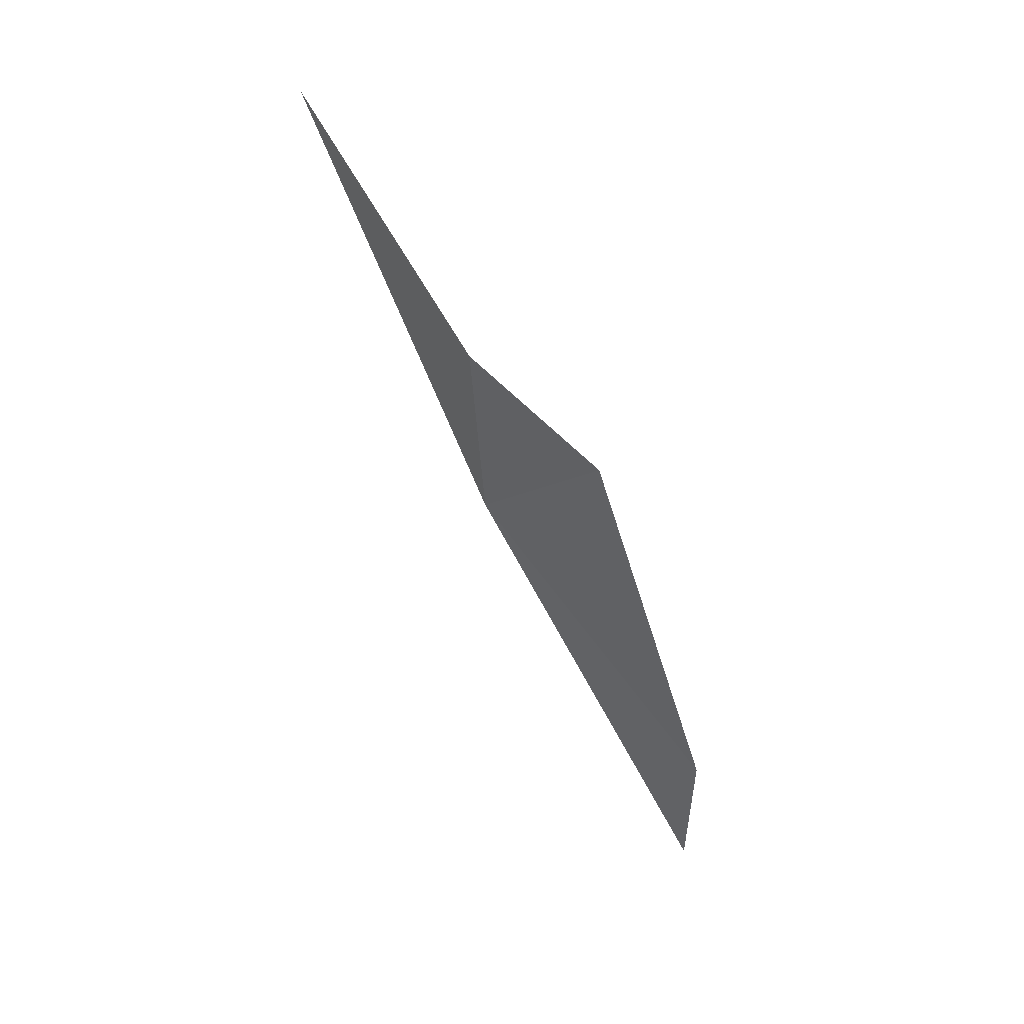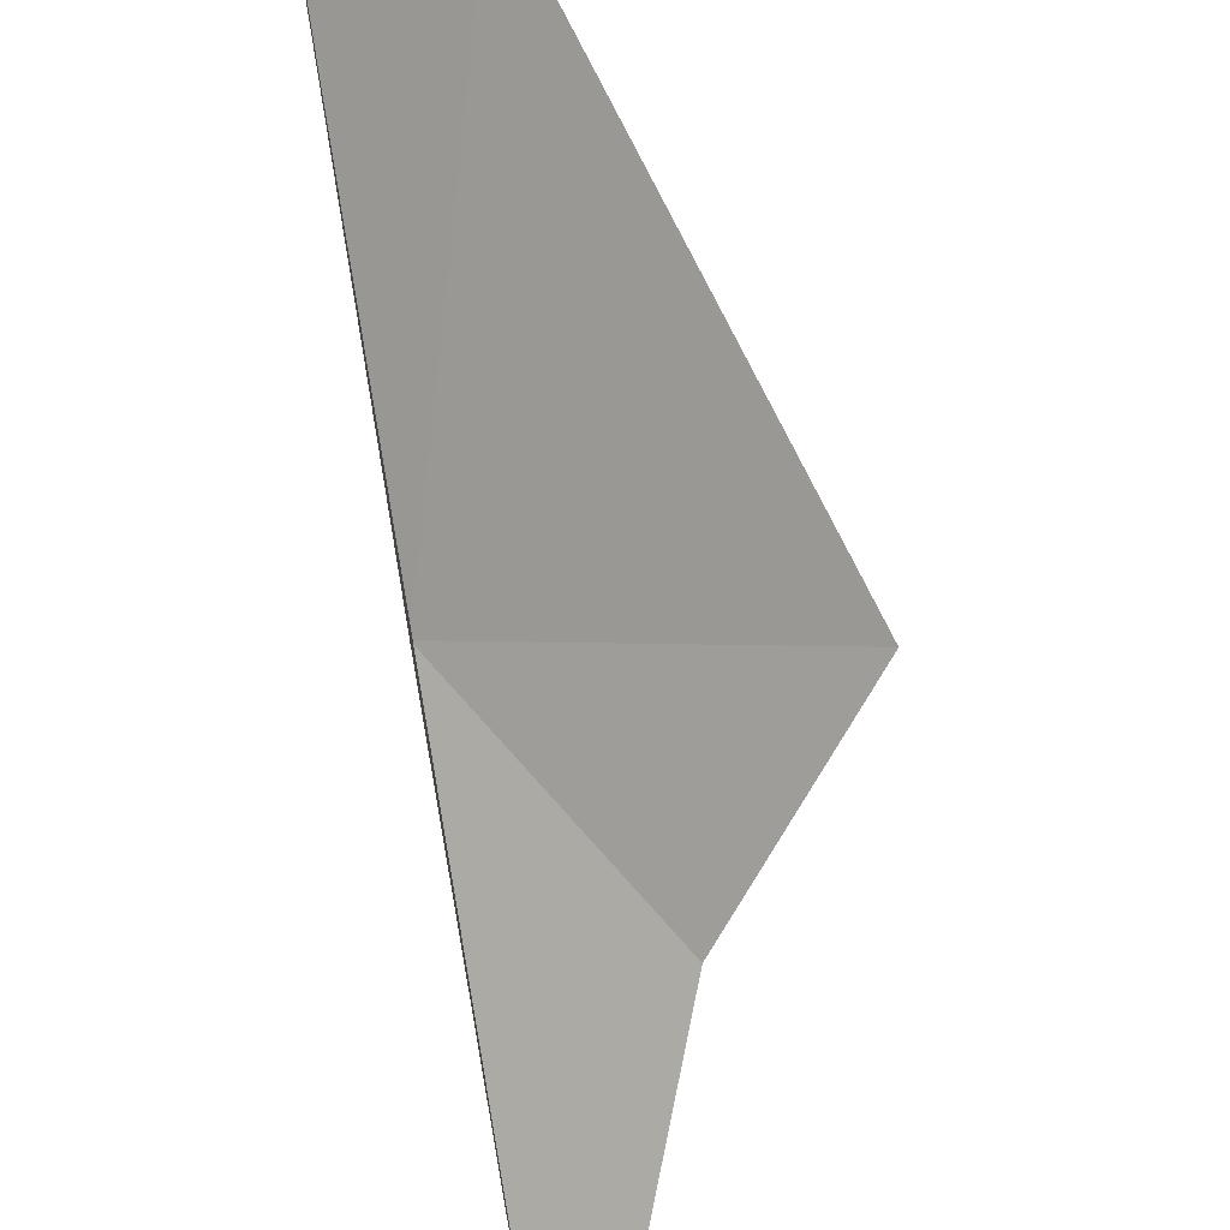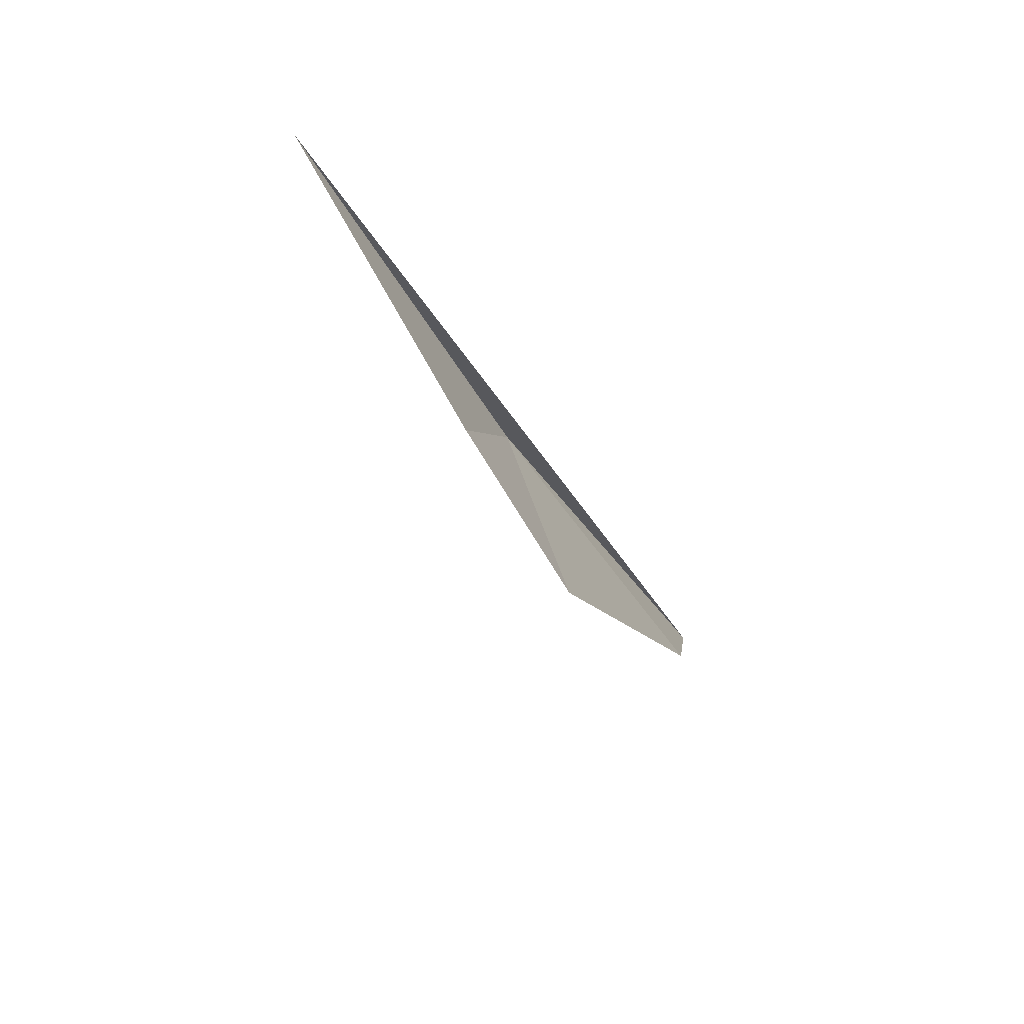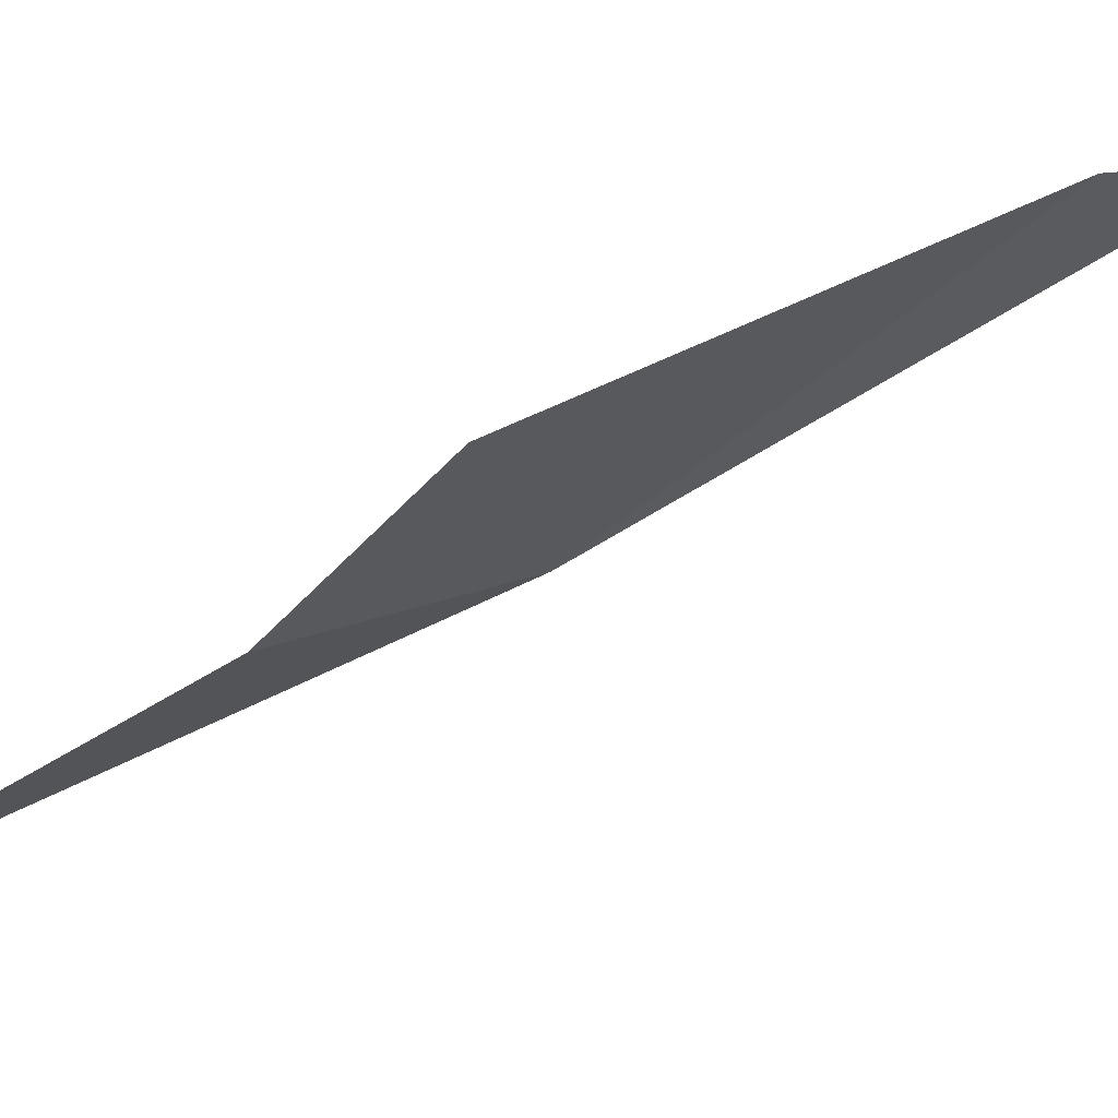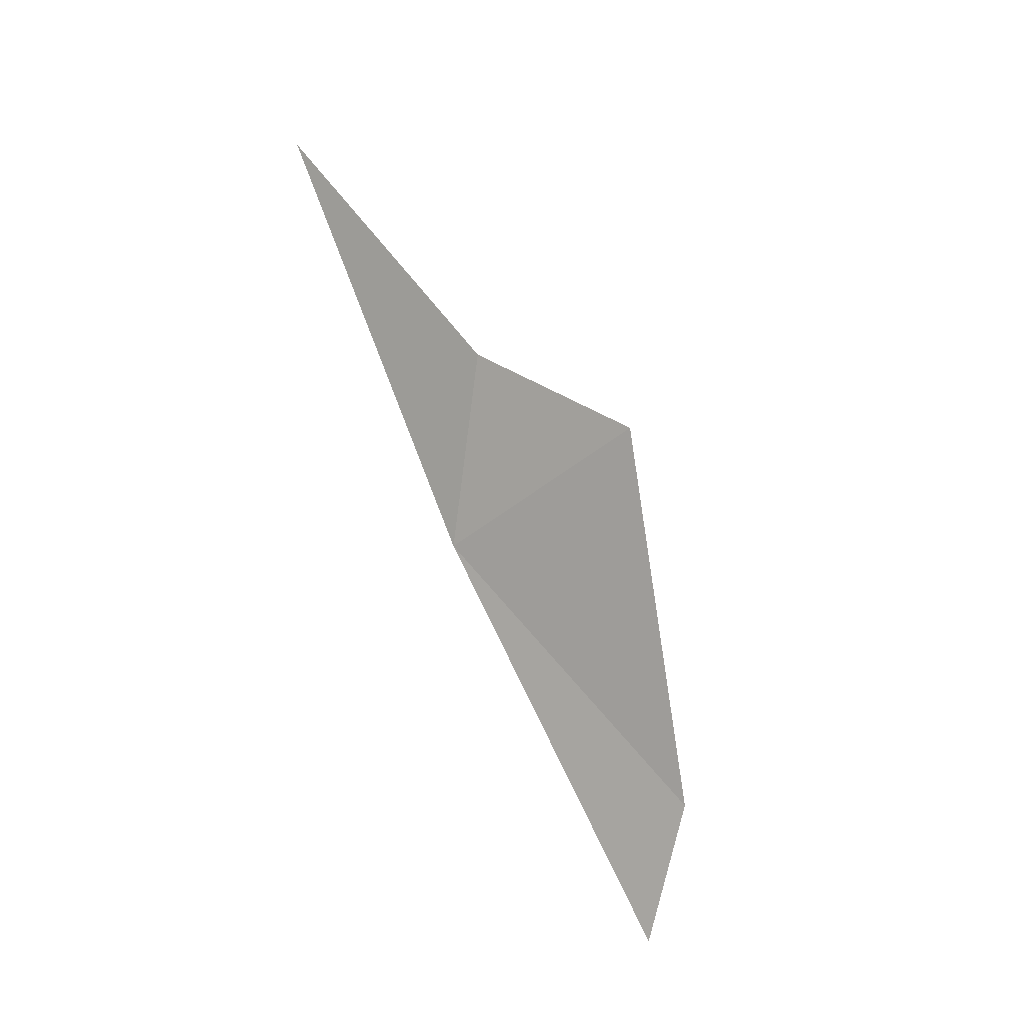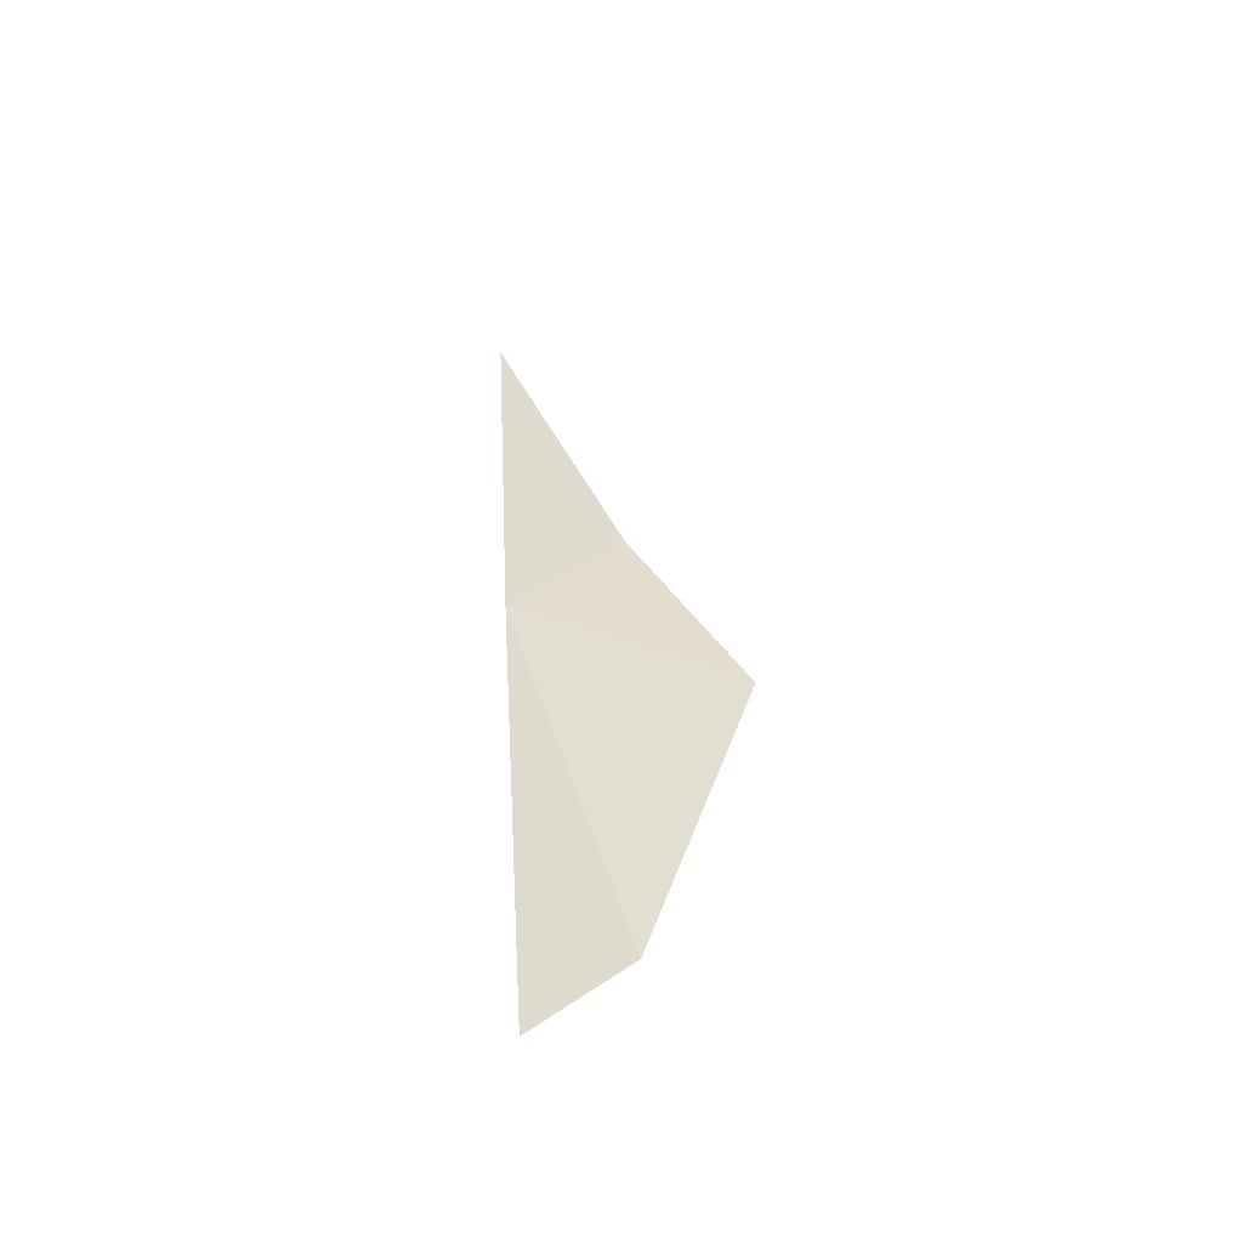
<metadata>
{"format":"obj","ext":"obj","renderer":"f3d","projection":"perspective","resolution":1024,"background":"white","views":[{"elev":13.9,"azim":83.7,"up":"+Z"},{"elev":70.5,"azim":-12.7,"up":"+Y"},{"elev":61.8,"azim":97.8,"up":"+Z"},{"elev":6.7,"azim":78.5,"up":"+Y"},{"elev":-16.5,"azim":61.4,"up":"+Z"},{"elev":-79.5,"azim":2.0,"up":"+Z"}]}
</metadata>
<code>
v -19.64 11.93 25.67
v -19.66 11.78 26.04
v -19.56 11.91 25.82
v -19.46 12.01 25.74
v -19.56 12.12 25.43
v -19.63 12.12 25.32
f 1 3 2
f 1 4 3
f 1 5 4
f 1 6 5
f 1 6 2

</code>
